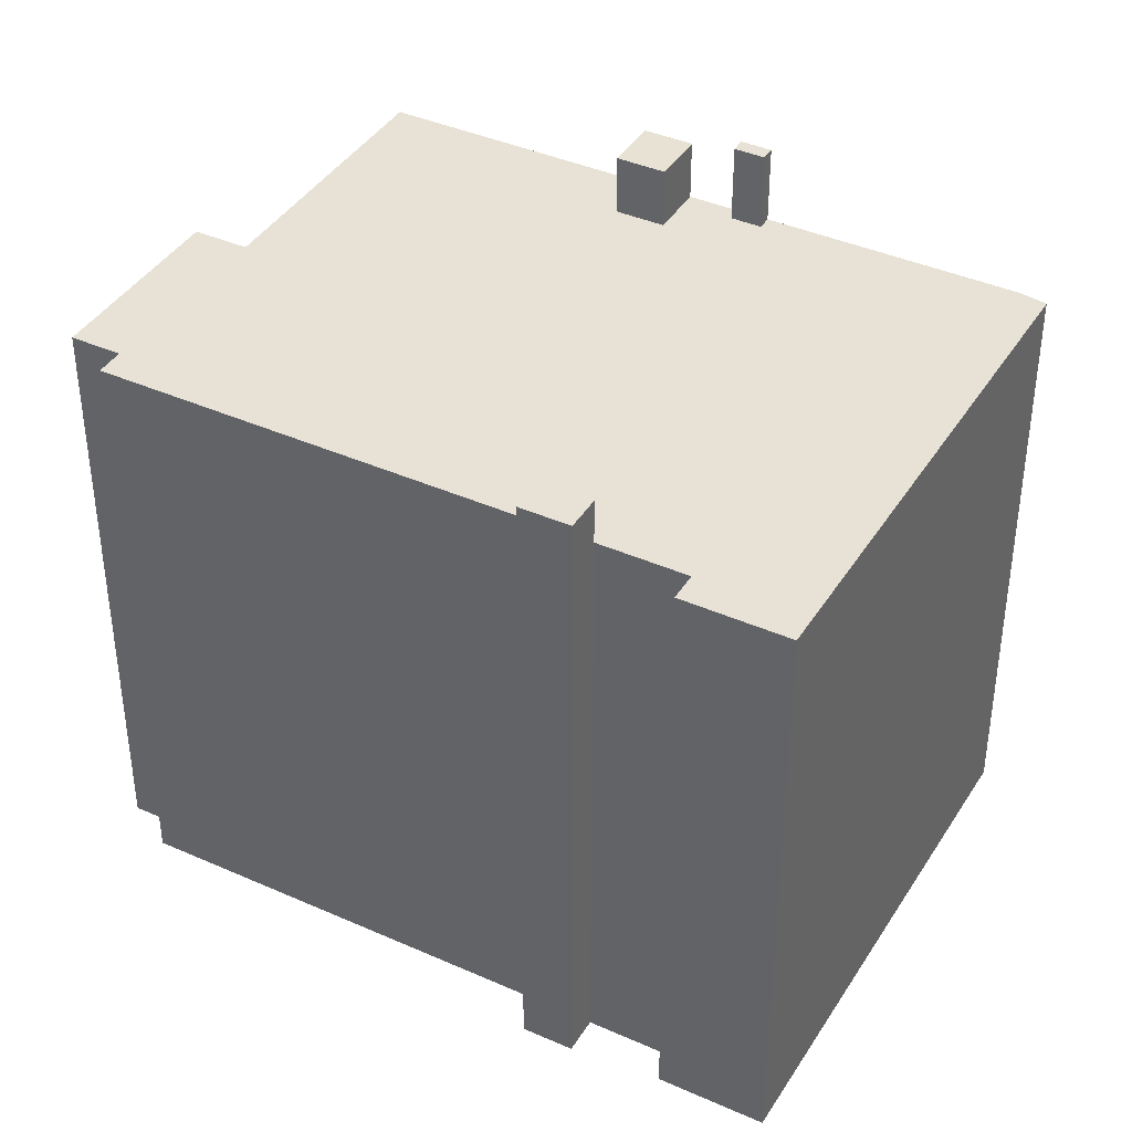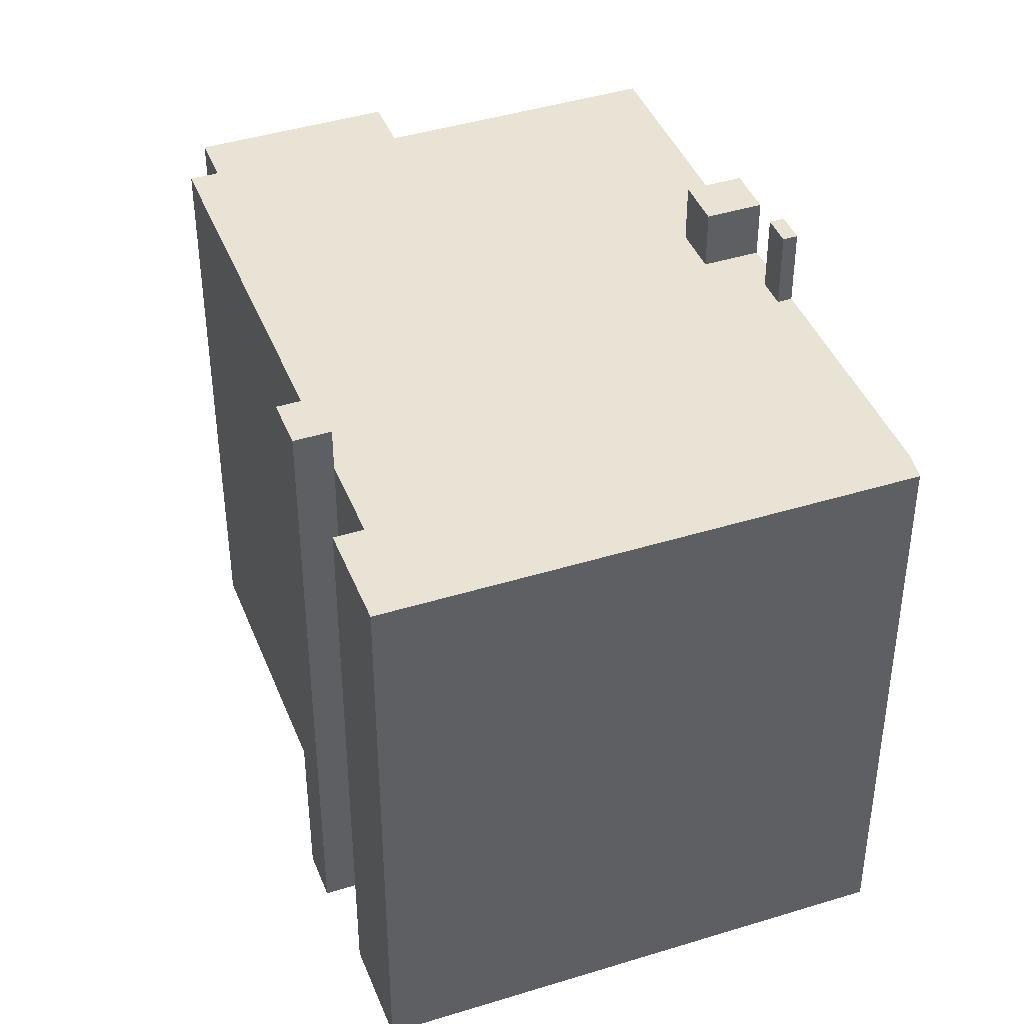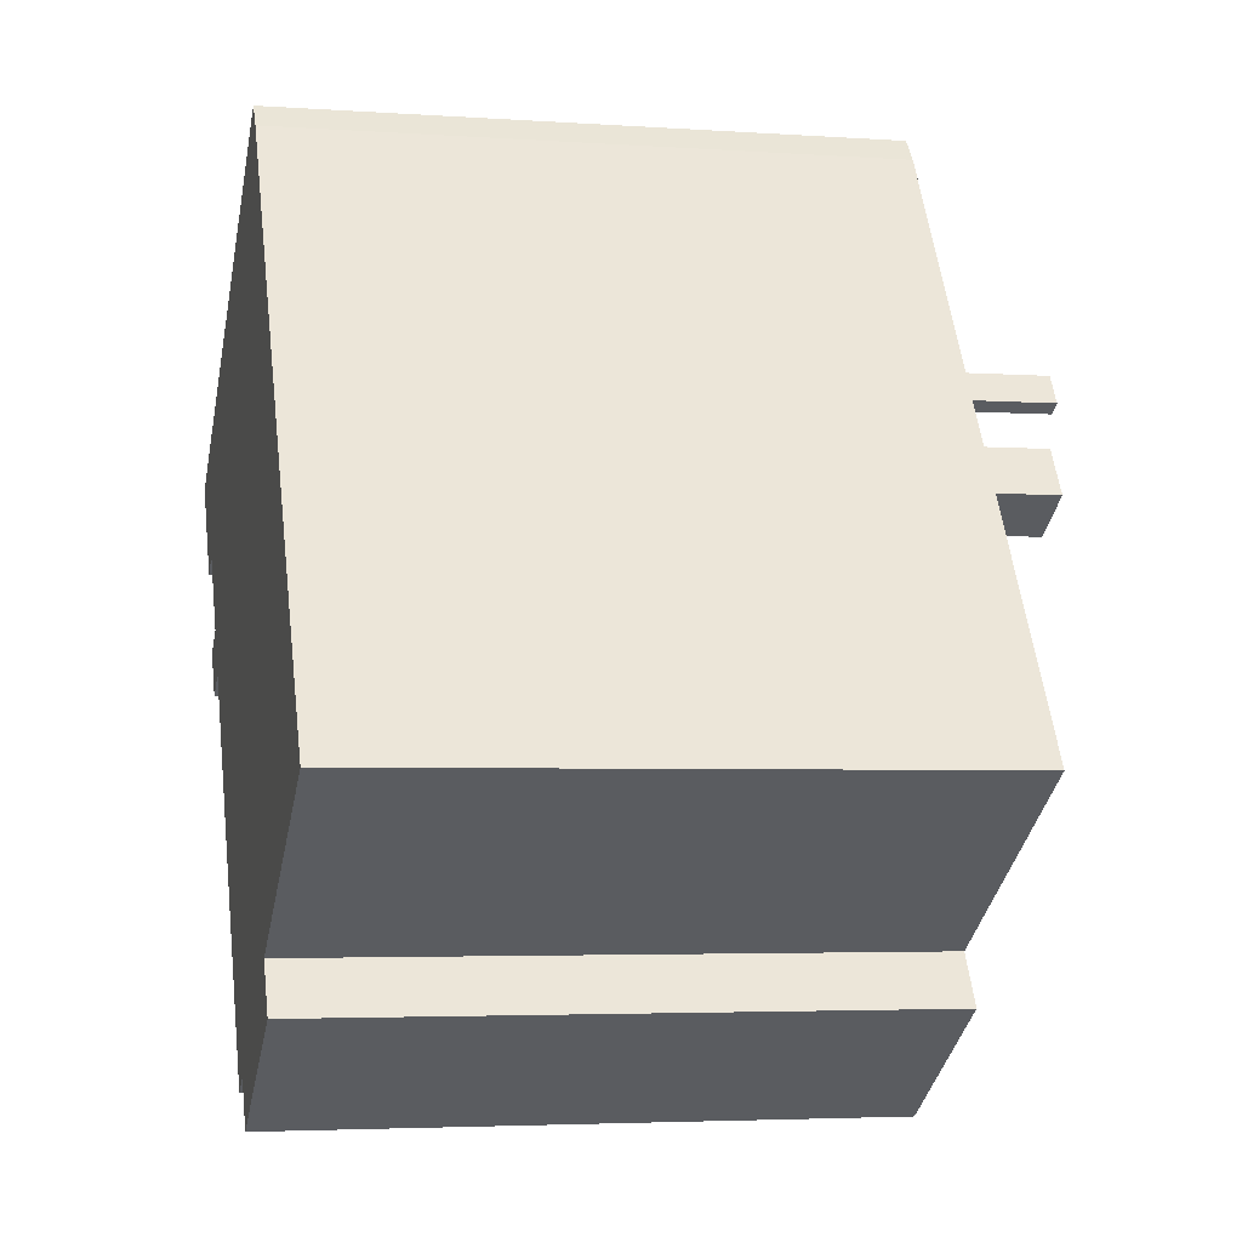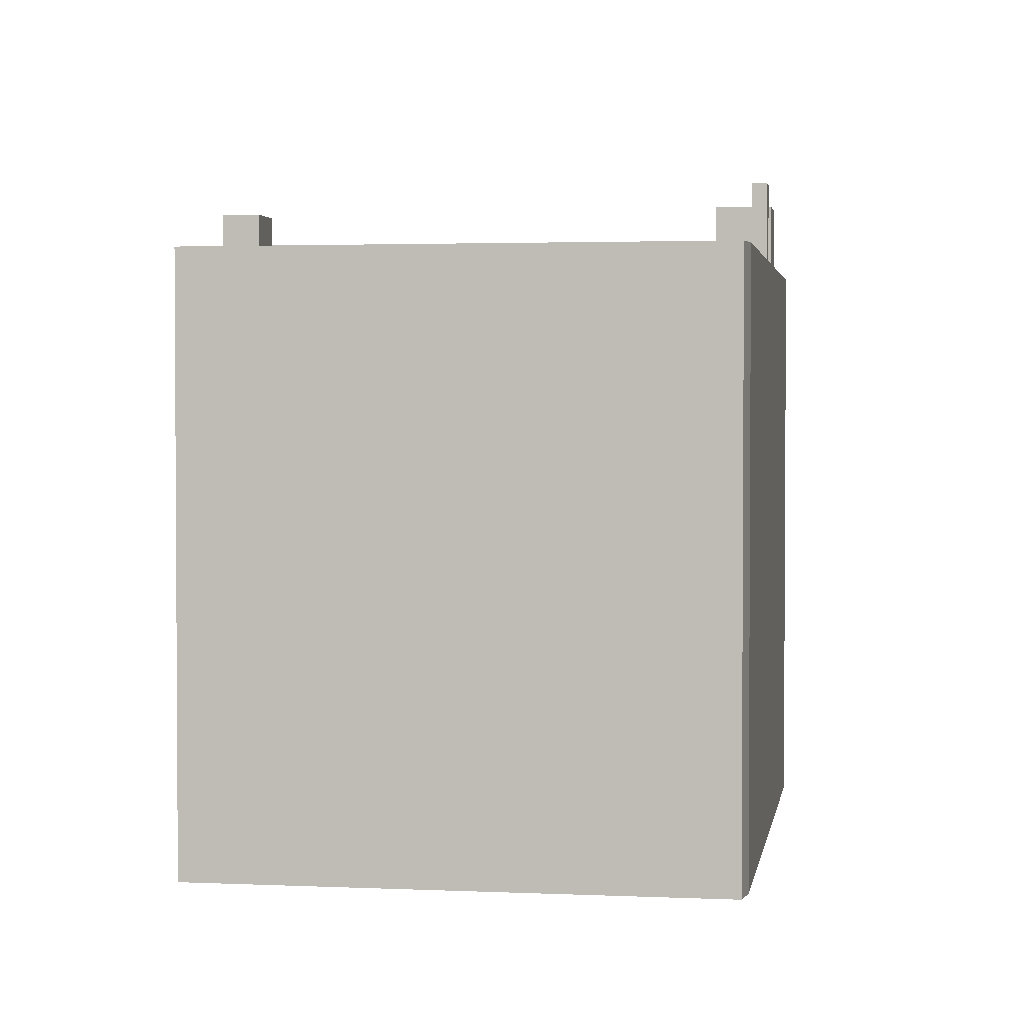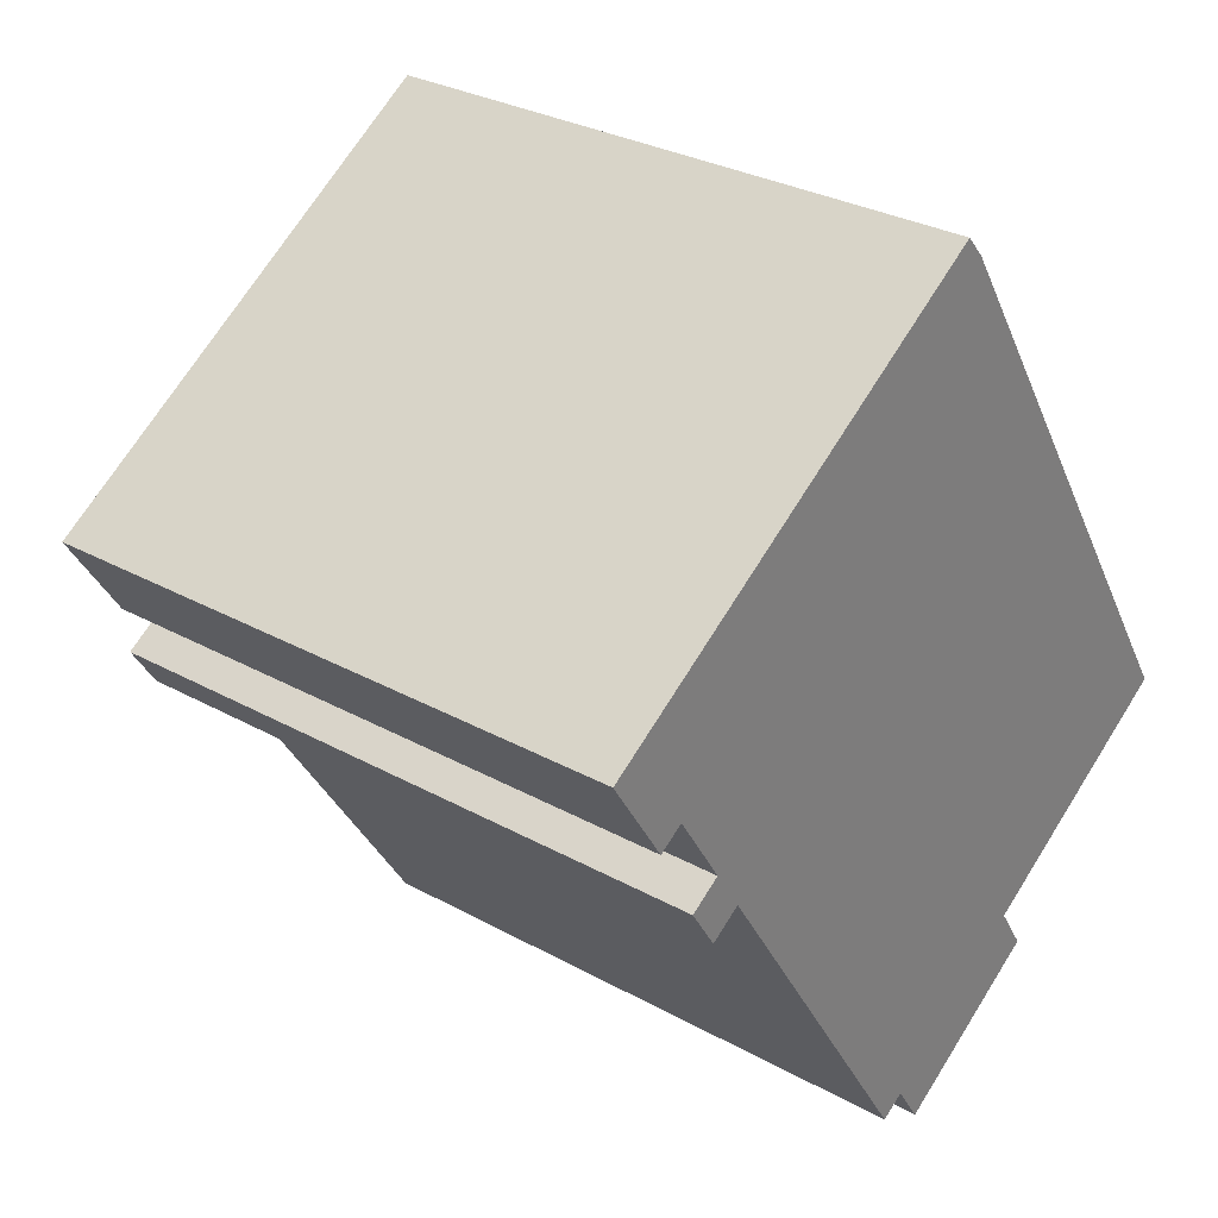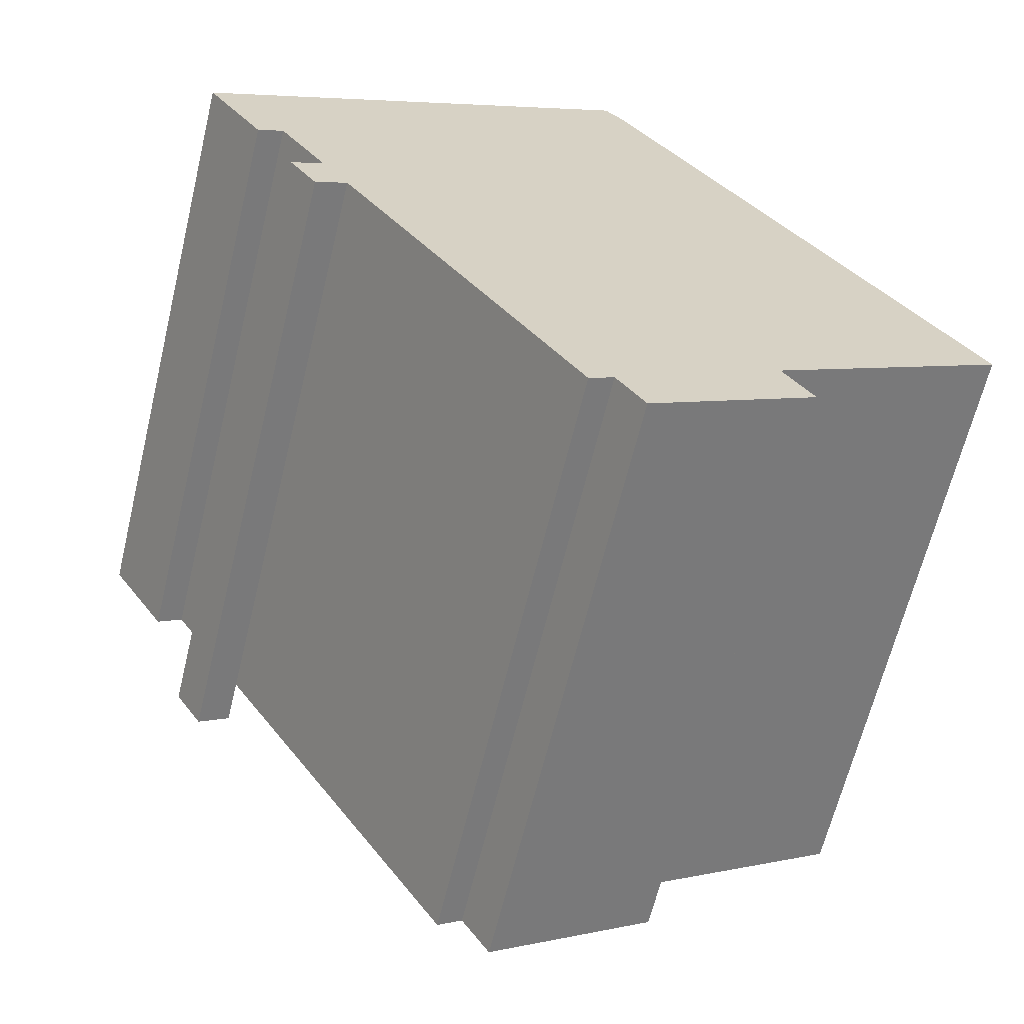
<metadata>
{"format":"obj","ext":"obj","renderer":"f3d","projection":"perspective","resolution":1024,"background":"white","views":[{"elev":40.1,"azim":-93.8,"up":"+Y"},{"elev":42.2,"azim":-53.2,"up":"+Y"},{"elev":-3.9,"azim":77.0,"up":"+Z"},{"elev":2.3,"azim":-23.6,"up":"+Y"},{"elev":29.9,"azim":-51.0,"up":"+Z"},{"elev":-64.3,"azim":-13.6,"up":"+Z"}]}
</metadata>
<code>
v -7.89 5.579 2.797
v 0.4462 5.579 8.189
v -6.332 5.579 1.396
v -7.89 5.579 2.797
v -6.332 5.579 1.396
v -6.804 5.579 1.095
v -6.332 5.579 1.396
v 0.4462 5.579 8.189
v 0.8072 5.579 7.779
v -6.332 5.579 1.396
v 0.8072 5.579 7.779
v 3.382 5.579 3.741
v -5.432 5.579 -0.01492
v -4.91 5.579 -0.8329
v 3.382 5.579 3.741
v 3.148 5.579 3.593
v -4.91 5.579 -0.8329
v 3.148 5.579 3.593
v 3.443 5.579 3.13
v -4.91 5.579 -0.8329
v 3.461 5.579 3.102
v 4.212 5.579 2.439
v 3.461 5.579 3.102
v 3.695 5.579 3.25
v 4.212 5.579 2.439
v -4.91 5.579 -0.8329
v 3.443 5.579 3.13
v 3.461 5.579 3.102
v -4.91 5.579 -0.8329
v 4.212 5.579 2.439
v 3.312 5.579 1.865
v -4.91 5.579 -0.8329
v 3.312 5.579 1.865
v 3.631 5.579 1.364
v 3.1 5.579 -5.533
v 4.719 5.579 1.644
v 6.164 5.579 -0.6229
v -5.432 5.579 -0.01492
v 3.382 5.579 3.741
v -4.91 5.579 -0.8329
v 3.1 5.579 -5.533
v 6.164 5.579 -0.6229
v 7.504 5.579 -2.725
v -4.91 5.579 -0.8329
v 3.818 5.579 1.07
v 3.1 5.579 -5.533
v 3.1 5.579 -5.533
v 3.818 5.579 1.07
v 4.719 5.579 1.644
v -4.91 5.579 -0.8329
v 3.631 5.579 1.364
v 3.818 5.579 1.07
v 0.03223 5.579 -7.573
v 3.1 5.579 -5.533
v 3.659 5.579 -6.409
v 0.5532 5.579 -8.389
v -4.91 5.579 -0.8329
v 0.03223 5.579 -7.573
v -0.4268 5.579 -7.865
v -4.91 5.579 -0.8329
v 3.1 5.579 -5.533
v 0.03223 5.579 -7.573
v 3.382 7.014 3.741
v 3.695 7.014 3.25
v 3.461 7.014 3.102
v 3.148 7.014 3.593
v 3.664 6.687 1.81
v 3.889 6.687 1.953
v 4.015 6.687 1.755
v 3.79 6.687 1.611
v 3.79 6.687 1.611
v 4.015 6.687 1.755
v 4.142 6.687 1.556
v 3.917 6.687 1.412
v 3.889 6.687 1.953
v 4.114 6.687 2.097
v 4.241 6.687 1.898
v 4.015 6.687 1.755
v 4.015 6.687 1.755
v 4.241 6.687 1.898
v 4.367 6.687 1.699
v 4.142 6.687 1.556
v 3.312 6.688 1.865
v 3.889 6.687 1.953
v 3.664 6.687 1.81
v 3.312 6.688 1.865
v 4.212 6.687 2.439
v 3.889 6.687 1.953
v 3.312 6.688 1.865
v 3.664 6.687 1.81
v 3.79 6.687 1.611
v 3.79 6.687 1.611
v 3.917 6.687 1.412
v 3.818 6.688 1.07
v 3.312 6.688 1.865
v 3.79 6.687 1.611
v 3.818 6.688 1.07
v 3.818 6.688 1.07
v 3.917 6.687 1.412
v 4.142 6.687 1.556
v 4.114 6.687 2.097
v 4.212 6.687 2.439
v 4.241 6.687 1.898
v 3.889 6.687 1.953
v 4.212 6.687 2.439
v 4.114 6.687 2.097
v 4.212 6.687 2.439
v 4.719 6.687 1.644
v 4.241 6.687 1.898
v 4.142 6.687 1.556
v 4.367 6.687 1.699
v 4.719 6.687 1.644
v 4.241 6.687 1.898
v 4.719 6.687 1.644
v 4.367 6.687 1.699
v 3.818 6.688 1.07
v 4.142 6.687 1.556
v 4.719 6.687 1.644
v -6.025 6.409 -0.3929
v -5.432 6.409 -0.01492
v -4.91 6.409 -0.8329
v -5.503 6.409 -1.211
v -7.89 5.579 2.797
v -6.804 5.579 1.095
v -6.804 -5.595 1.095
v -7.89 -5.595 2.797
v -7.89 -5.595 2.797
v 0.4462 -5.595 8.189
v 0.4462 5.579 8.189
v -7.89 5.579 2.797
v 0.4462 -5.595 8.189
v 0.8072 -5.595 7.779
v 0.8072 5.579 7.779
v 0.4462 5.579 8.189
v 0.8072 -5.595 7.779
v 3.382 -5.595 3.741
v 3.382 5.579 3.741
v 0.8072 5.579 7.779
v 3.382 -5.595 3.741
v 3.695 -5.595 3.25
v 3.695 5.579 3.25
v 3.382 5.579 3.741
v 3.954 -5.595 2.845
v 4.212 -5.595 2.439
v 4.212 5.579 2.439
v 3.695 5.579 3.25
v 3.695 -5.595 3.25
v 3.954 -5.595 2.845
v 3.695 5.579 3.25
v 3.954 -5.595 2.845
v 4.212 5.579 2.439
v 4.212 -5.595 2.439
v 4.719 -5.595 1.644
v 4.719 5.579 1.644
v 4.212 5.579 2.439
v 4.719 -5.595 1.644
v 6.164 -5.595 -0.6229
v 6.164 5.579 -0.6229
v 4.719 5.579 1.644
v 6.164 -5.595 -0.6229
v 7.504 -5.595 -2.725
v 7.504 5.579 -2.725
v 6.164 5.579 -0.6229
v 3.382 5.579 3.741
v 3.695 5.579 3.25
v 3.695 7.014 3.25
v 3.382 7.014 3.741
v 4.212 5.579 2.439
v 4.719 5.579 1.644
v 4.719 6.687 1.644
v 4.212 6.687 2.439
v 3.1 5.579 -5.533
v 7.504 5.579 -2.725
v 7.504 -5.595 -2.725
v 3.1 -5.595 -5.533
v 3.1 -5.595 -5.533
v 3.659 -5.595 -6.409
v 3.659 5.579 -6.409
v 3.1 5.579 -5.533
v 0.5532 5.579 -8.389
v 3.659 5.579 -6.409
v 3.659 -5.595 -6.409
v 0.5532 -5.595 -8.389
v 0.03223 5.579 -7.573
v 0.2927 -5.595 -7.981
v 0.03223 -5.595 -7.573
v 0.2927 -5.595 -7.981
v 0.5532 5.579 -8.389
v 0.5532 -5.595 -8.389
v 0.03223 5.579 -7.573
v 0.5532 5.579 -8.389
v 0.2927 -5.595 -7.981
v -0.4268 5.579 -7.865
v 0.03223 5.579 -7.573
v 0.03223 -5.595 -7.573
v -0.4268 -5.595 -7.865
v -4.91 5.579 -0.8329
v -0.4268 5.579 -7.865
v -0.4268 -5.595 -7.865
v -4.91 -5.595 -0.8329
v -6.332 5.579 1.396
v -5.882 -5.595 0.6906
v -6.332 -5.595 1.396
v -5.882 -5.595 0.6906
v -5.432 5.579 -0.01492
v -5.432 -5.595 -0.01492
v -6.332 5.579 1.396
v -5.432 5.579 -0.01492
v -5.882 -5.595 0.6906
v -6.804 5.579 1.095
v -6.332 5.579 1.396
v -6.332 -5.595 1.396
v -6.804 -5.595 1.095
v 3.461 7.014 3.102
v 3.695 7.014 3.25
v 3.695 5.579 3.25
v 3.461 5.579 3.102
v 3.148 7.014 3.593
v 3.461 7.014 3.102
v 3.443 5.579 3.13
v 3.148 5.579 3.593
v 3.443 5.579 3.13
v 3.461 7.014 3.102
v 3.461 5.579 3.102
v 3.148 5.579 3.593
v 3.382 5.579 3.741
v 3.382 7.014 3.741
v 3.148 7.014 3.593
v 3.312 5.579 1.865
v 4.212 5.579 2.439
v 4.212 6.687 2.439
v 3.312 6.688 1.865
v 3.818 6.688 1.07
v 4.719 6.687 1.644
v 4.719 5.579 1.644
v 3.818 5.579 1.07
v 3.312 6.688 1.865
v 3.631 5.579 1.364
v 3.312 5.579 1.865
v 3.631 5.579 1.364
v 3.818 6.688 1.07
v 3.818 5.579 1.07
v 3.312 6.688 1.865
v 3.818 6.688 1.07
v 3.631 5.579 1.364
v -6.025 6.409 -0.3929
v -5.432 5.579 -0.01492
v -5.432 6.409 -0.01492
v -6.025 -5.595 -0.3929
v -5.432 -5.595 -0.01492
v -5.432 5.579 -0.01492
v -6.025 6.409 -0.3929
v -5.503 6.409 -1.211
v -4.91 5.579 -0.8329
v -4.91 -5.595 -0.8329
v -5.503 -5.595 -1.211
v -5.503 6.409 -1.211
v -4.91 6.409 -0.8329
v -4.91 5.579 -0.8329
v -6.025 6.409 -0.3929
v -5.503 6.409 -1.211
v -5.503 -5.595 -1.211
v -6.025 -5.595 -0.3929
v -5.432 5.579 -0.01492
v -4.91 5.579 -0.8329
v -4.91 6.409 -0.8329
v -5.432 6.409 -0.01492
v -5.882 -5.595 0.6906
v -5.432 -5.595 -0.01492
v -6.025 -5.595 -0.3929
v -5.503 -5.595 -1.211
v -4.91 -5.595 -0.8329
v -0.4268 -5.595 -7.865
v 0.03223 -5.595 -7.573
v 0.2927 -5.595 -7.981
v 0.5532 -5.595 -8.389
v 3.659 -5.595 -6.409
v 3.1 -5.595 -5.533
v 7.504 -5.595 -2.725
v 6.164 -5.595 -0.6229
v 4.719 -5.595 1.644
v 4.212 -5.595 2.439
v 3.954 -5.595 2.845
v 3.695 -5.595 3.25
v 3.382 -5.595 3.741
v 0.8072 -5.595 7.779
v 0.4462 -5.595 8.189
v -7.89 -5.595 2.797
v -6.804 -5.595 1.095
v -6.332 -5.595 1.396
g CDNNDG02_0008220
f 1 2 3
f 4 5 6
f 7 8 9
f 13 10 11
f 12 13 11
f 14 15 16
f 17 18 19
f 20 21 22
f 23 24 25
f 26 27 28
f 29 30 31
f 32 33 34
f 35 36 37
f 38 39 40
f 41 42 43
f 44 45 46
f 47 48 49
f 50 51 52
f 56 53 55
f 55 53 54
f 57 58 59
f 60 61 62
f 63 65 66
f 63 64 65
f 67 69 70
f 69 67 68
f 71 73 74
f 73 71 72
f 75 77 78
f 77 75 76
f 79 81 82
f 81 79 80
f 83 84 85
f 86 87 88
f 89 90 91
f 92 93 94
f 95 96 97
f 98 99 100
f 101 102 103
f 104 105 106
f 107 108 109
f 110 111 112
f 113 114 115
f 116 117 118
f 119 120 122
f 121 122 120
f 123 124 125
f 126 123 125
f 127 129 130
f 129 127 128
f 132 133 131
f 131 133 134
f 135 137 138
f 135 136 137
f 140 141 139
f 139 141 142
f 143 144 145
f 146 147 148
f 149 150 151
f 153 154 152
f 152 154 155
f 157 158 156
f 156 158 159
f 161 162 160
f 160 162 163
f 165 166 164
f 164 166 167
f 168 170 171
f 168 169 170
f 173 174 175
f 172 173 175
f 176 178 179
f 176 177 178
f 182 180 181
f 180 182 183
f 184 185 186
f 187 188 189
f 190 191 192
f 195 193 194
f 193 195 196
f 197 199 200
f 197 198 199
f 201 202 203
f 204 205 206
f 207 208 209
f 210 212 213
f 210 211 212
f 214 216 217
f 214 215 216
f 218 219 220
f 221 218 220
f 222 223 224
f 228 225 227
f 227 225 226
f 229 231 232
f 231 229 230
f 234 235 236
f 233 234 236
f 237 238 239
f 240 241 242
f 243 244 245
f 246 247 248
f 249 251 252
f 251 249 250
f 255 256 254
f 253 254 256
f 257 258 259
f 260 262 263
f 260 261 262
f 267 264 265
f 265 266 267
f 290 287 288
f 290 288 289
f 274 275 278
f 274 278 272
f 270 271 269
f 272 273 274
f 272 269 271
f 278 275 277
f 290 268 286
f 279 280 278
f 275 276 277
f 287 290 286
f 286 268 285
f 281 272 278
f 281 278 280
f 285 268 269
f 272 285 269
f 272 281 282
f 272 282 283
f 272 283 284
f 272 284 285

</code>
